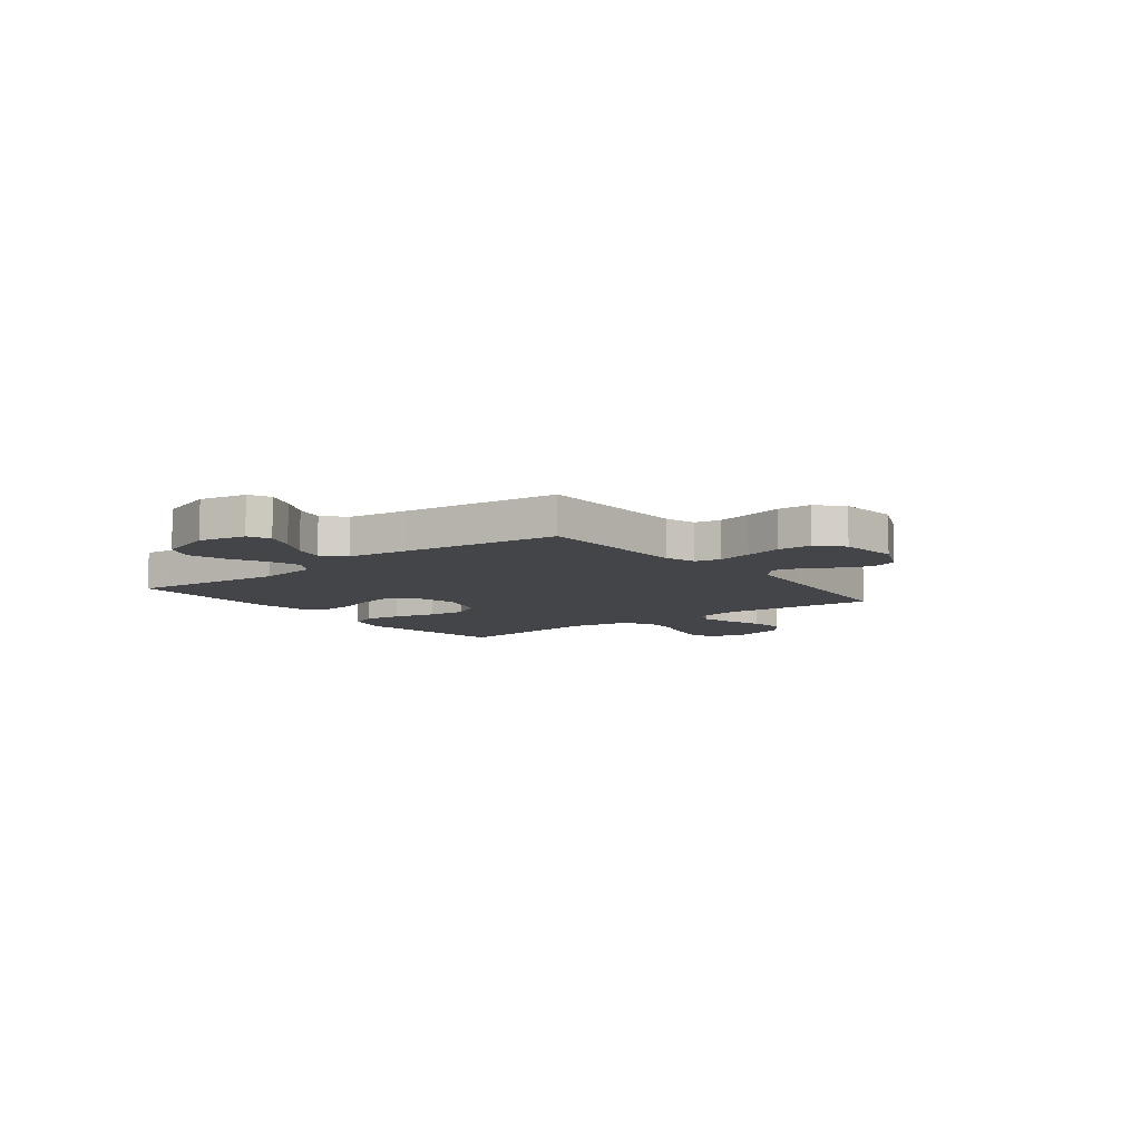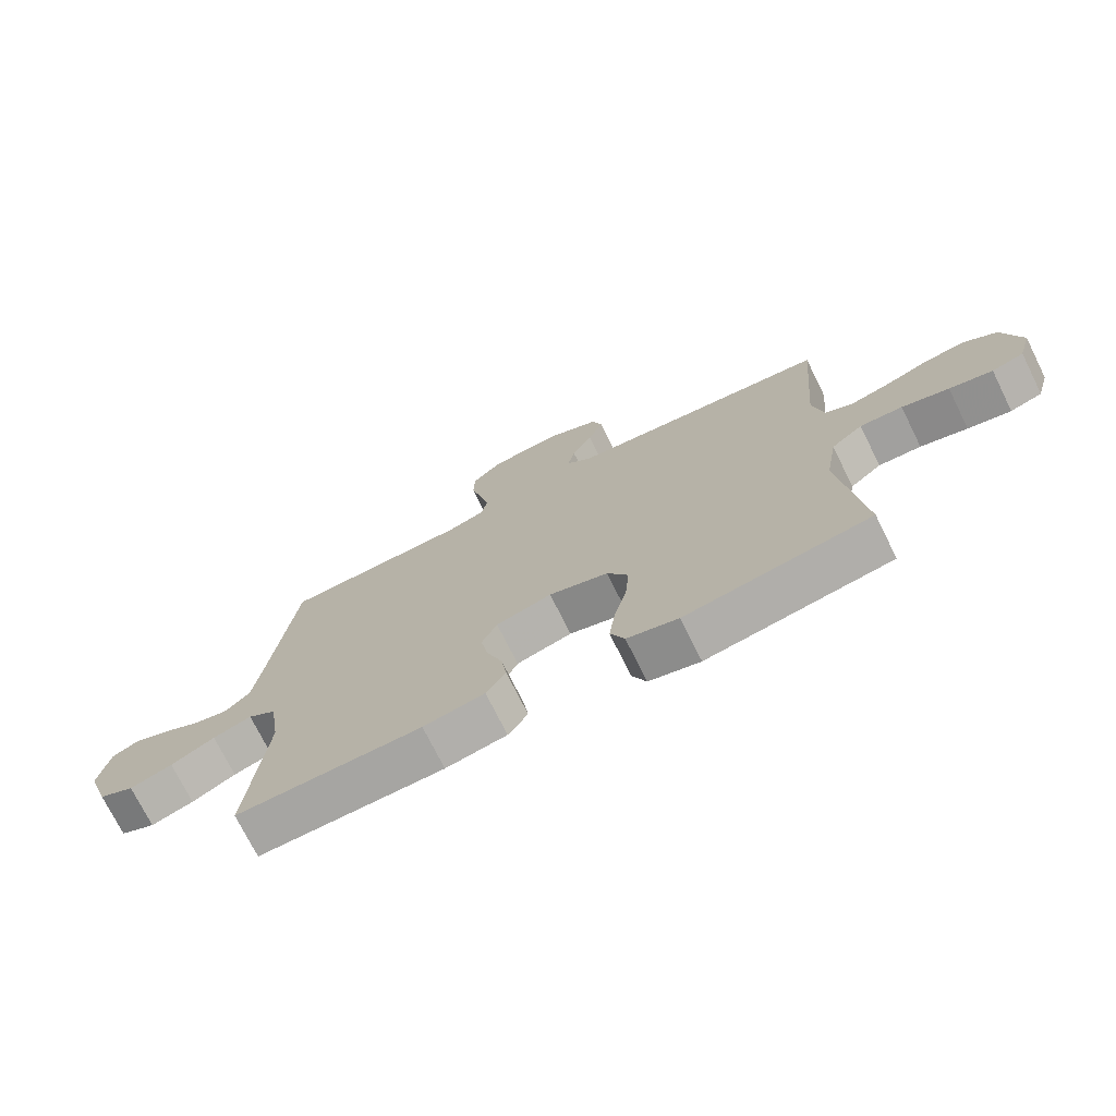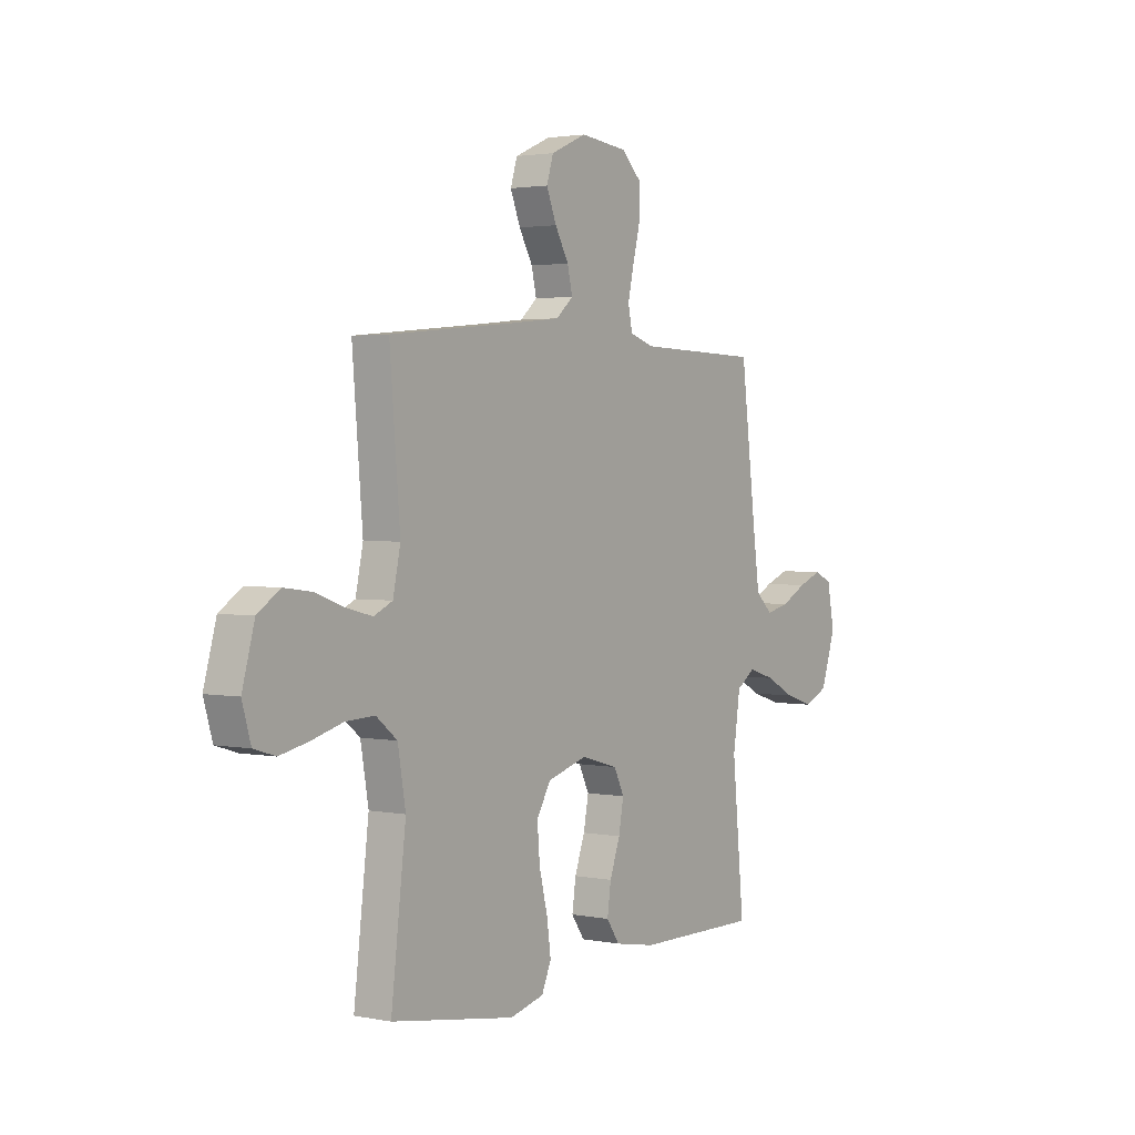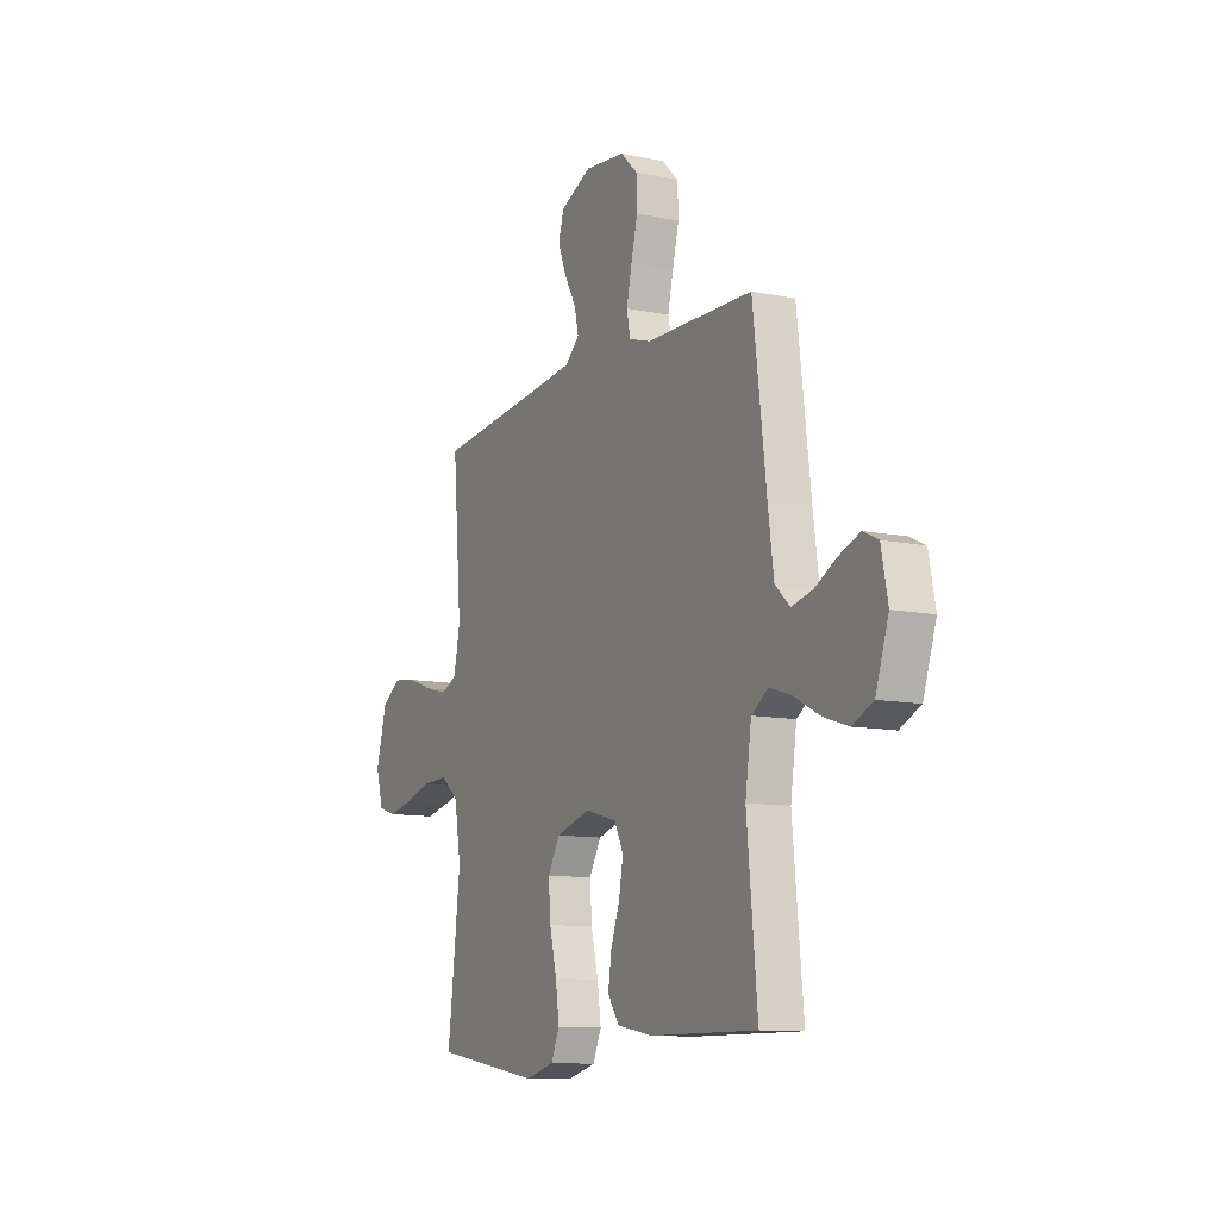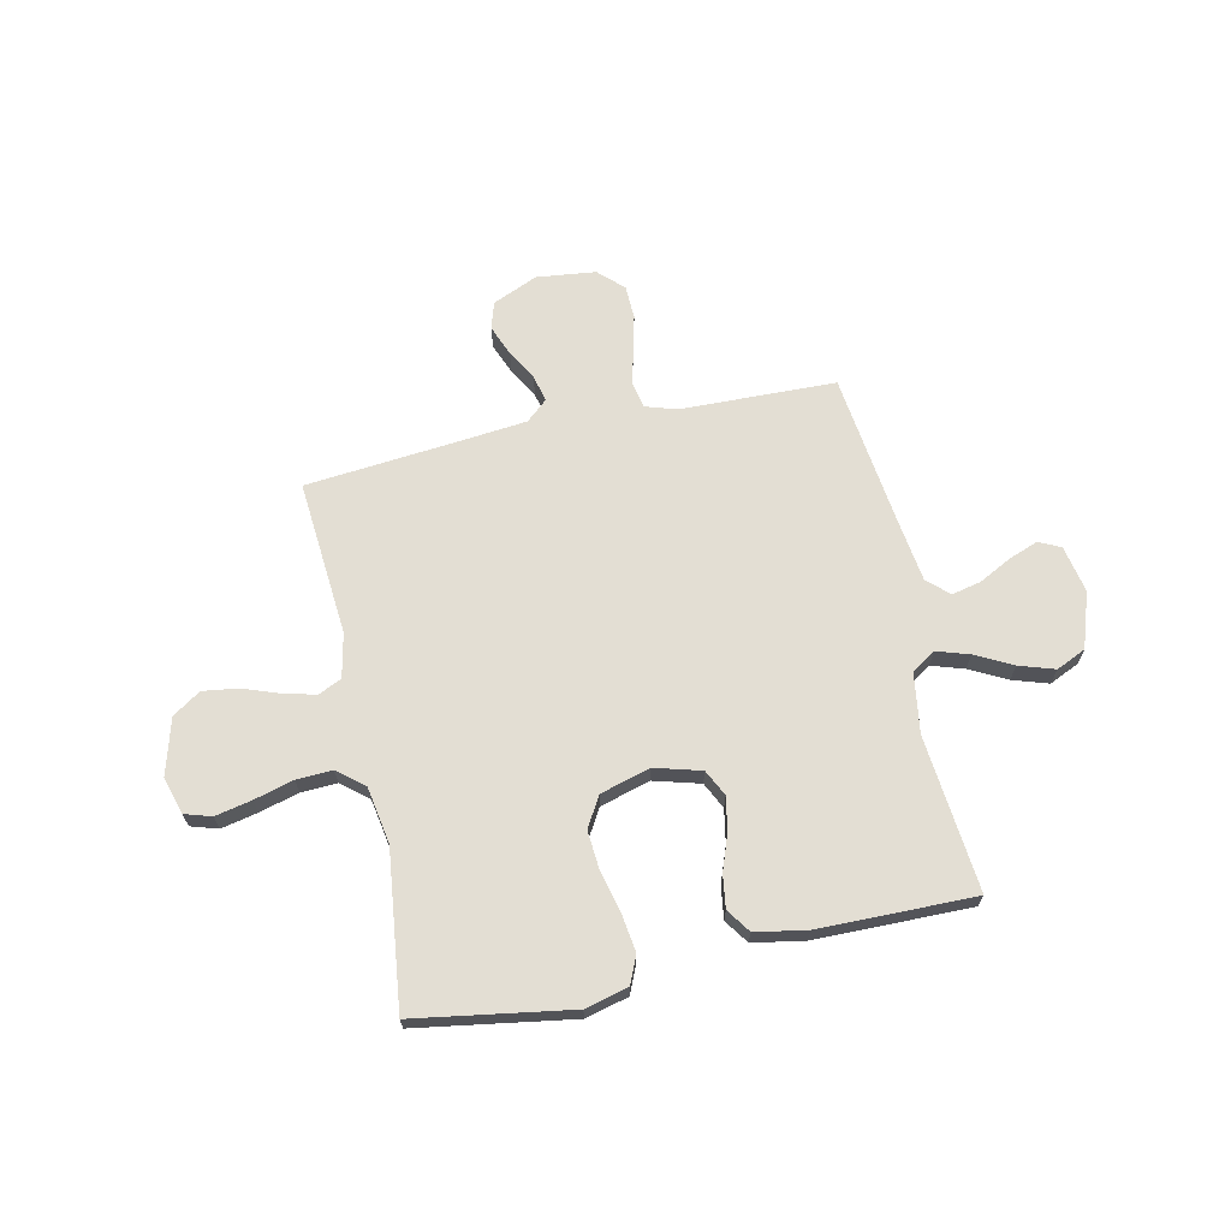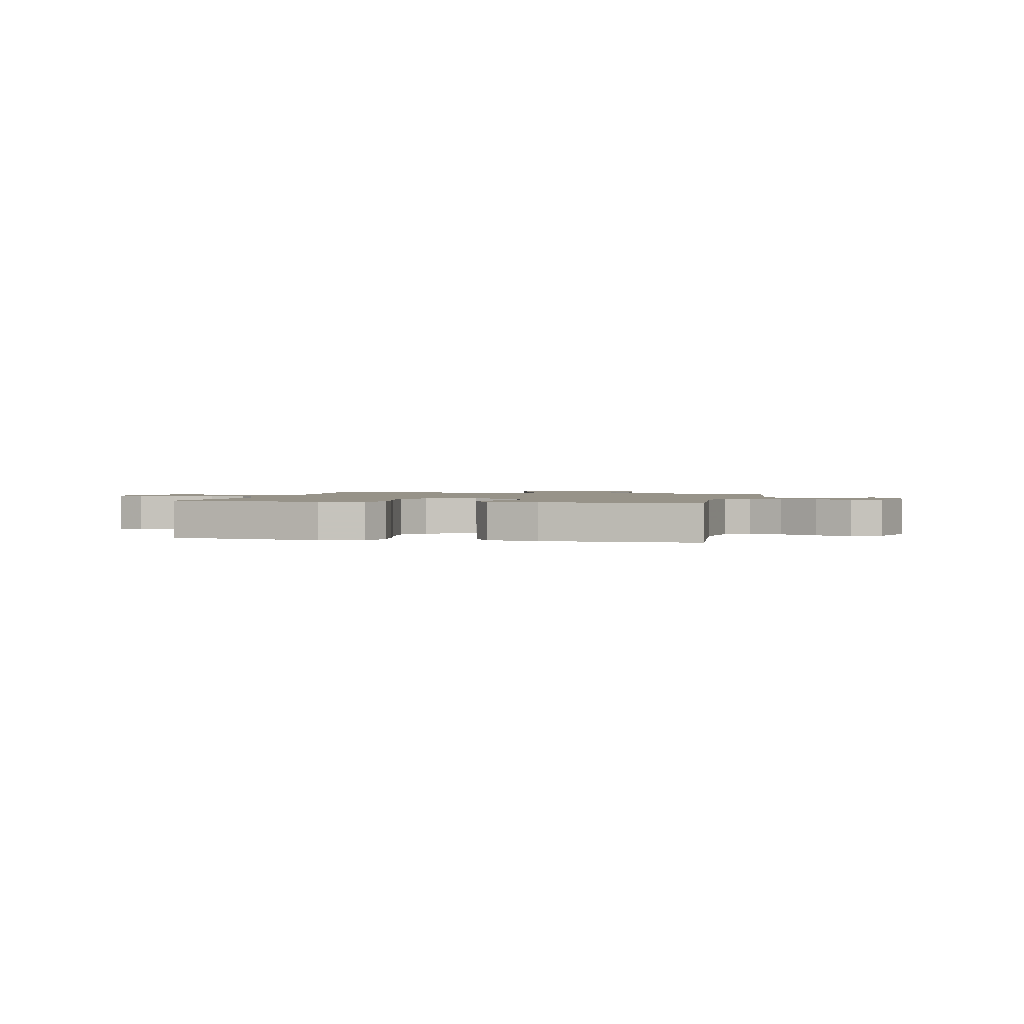
<metadata>
{"format":"obj","ext":"obj","renderer":"f3d","projection":"perspective","resolution":1024,"background":"white","views":[{"elev":-8.6,"azim":-52.4,"up":"+Y"},{"elev":-73.3,"azim":26.4,"up":"+Z"},{"elev":2.4,"azim":124.6,"up":"+Z"},{"elev":-10.9,"azim":-117.0,"up":"+Z"},{"elev":67.3,"azim":167.8,"up":"+Y"},{"elev":1.5,"azim":-167.1,"up":"+Y"}]}
</metadata>
<code>
v 0.5 0.07 -0.5
v 0.2 0.07 -0.548
v 0.117 0.07 -0.527
v 0.094 0.07 -0.474
v 0.104 0.07 -0.402
v 0.124 0.07 -0.321
v 0.13 0.07 -0.246
v 0.096 0.07 -0.188
v 0 0.07 -0.16
v -0.09 0.07 -0.185
v -0.115 0.07 -0.236
v -0.103 0.07 -0.301
v -0.078 0.07 -0.37
v -0.069 0.07 -0.433
v -0.101 0.07 -0.479
v -0.2 0.07 -0.497
v -0.5 0.07 -0.5
v -0.471 0.07 -0.2
v -0.488 0.07 -0.085
v -0.534 0.07 -0.054
v -0.597 0.07 -0.074
v -0.668 0.07 -0.111
v -0.737 0.07 -0.133
v -0.794 0.07 -0.107
v -0.83 0.07 0
v -0.812 0.07 0.091
v -0.77 0.07 0.111
v -0.712 0.07 0.089
v -0.651 0.07 0.057
v -0.594 0.07 0.044
v -0.553 0.07 0.082
v -0.537 0.07 0.2
v -0.5 0.07 0.5
v -0.2 0.07 0.508
v -0.14 0.07 0.527
v -0.13 0.07 0.577
v -0.145 0.07 0.643
v -0.163 0.07 0.715
v -0.161 0.07 0.78
v -0.114 0.07 0.825
v 0 0.07 0.838
v 0.087 0.07 0.8
v 0.103 0.07 0.748
v 0.079 0.07 0.688
v 0.046 0.07 0.63
v 0.034 0.07 0.578
v 0.075 0.07 0.542
v 0.2 0.07 0.529
v 0.5 0.07 0.5
v 0.475 0.07 0.2
v 0.493 0.07 0.115
v 0.538 0.07 0.094
v 0.601 0.07 0.11
v 0.671 0.07 0.135
v 0.738 0.07 0.144
v 0.792 0.07 0.108
v 0.822 0.07 0
v 0.801 0.07 -0.072
v 0.749 0.07 -0.088
v 0.679 0.07 -0.073
v 0.603 0.07 -0.052
v 0.534 0.07 -0.049
v 0.483 0.07 -0.09
v 0.464 0.07 -0.2
v 0.5 0 -0.5
v 0.2 0 -0.548
v 0.117 0 -0.527
v 0.094 0 -0.474
v 0.104 0 -0.402
v 0.124 0 -0.321
v 0.13 0 -0.246
v 0.096 0 -0.188
v 0 0 -0.16
v -0.09 0 -0.185
v -0.115 0 -0.236
v -0.103 0 -0.301
v -0.078 0 -0.37
v -0.069 0 -0.433
v -0.101 0 -0.479
v -0.2 0 -0.497
v -0.5 0 -0.5
v -0.471 0 -0.2
v -0.488 0 -0.085
v -0.534 0 -0.054
v -0.597 0 -0.074
v -0.668 0 -0.111
v -0.737 0 -0.133
v -0.794 0 -0.107
v -0.83 0 0
v -0.812 0 0.091
v -0.77 0 0.111
v -0.712 0 0.089
v -0.651 0 0.057
v -0.594 0 0.044
v -0.553 0 0.082
v -0.537 0 0.2
v -0.5 0 0.5
v -0.2 0 0.508
v -0.14 0 0.527
v -0.13 0 0.577
v -0.145 0 0.643
v -0.163 0 0.715
v -0.161 0 0.78
v -0.114 0 0.825
v 0 0 0.838
v 0.087 0 0.8
v 0.103 0 0.748
v 0.079 0 0.688
v 0.046 0 0.63
v 0.034 0 0.578
v 0.075 0 0.542
v 0.2 0 0.529
v 0.5 0 0.5
v 0.475 0 0.2
v 0.493 0 0.115
v 0.538 0 0.094
v 0.601 0 0.11
v 0.671 0 0.135
v 0.738 0 0.144
v 0.792 0 0.108
v 0.822 0 0
v 0.801 0 -0.072
v 0.749 0 -0.088
v 0.679 0 -0.073
v 0.603 0 -0.052
v 0.534 0 -0.049
v 0.483 0 -0.09
v 0.464 0 -0.2
f 59 60 61
f 58 59 61
f 57 58 61
f 56 57 61
f 55 56 61
f 54 55 61
f 53 54 61
f 52 53 61 62
f 51 52 62 63
f 48 49 50
f 51 63 64
f 50 51 64
f 48 50 64
f 47 48 64
f 43 44 45
f 42 43 45
f 41 42 45
f 40 41 45
f 39 40 45
f 38 39 45
f 37 38 45
f 36 37 45 46
f 47 64 1
f 46 47 1
f 36 46 1
f 35 36 1
f 27 28 29
f 26 27 29
f 25 26 29
f 24 25 29
f 23 24 29
f 22 23 29
f 21 22 29
f 20 21 29 30
f 19 20 30 31
f 16 17 18
f 15 16 18
f 14 15 18
f 13 14 18
f 12 13 18
f 11 12 18 19
f 19 31 32
f 11 19 32
f 10 11 32
f 4 5 6
f 3 4 6
f 2 3 6
f 1 2 6
f 1 6 7
f 1 7 8
f 35 1 8
f 34 35 8
f 32 33 34
f 10 32 34
f 9 10 34
f 8 9 34
f 125 124 123
f 125 123 122
f 125 122 121
f 125 121 120
f 125 120 119
f 125 119 118
f 125 118 117
f 126 125 117 116
f 127 126 116 115
f 114 113 112
f 128 127 115
f 128 115 114
f 128 114 112
f 128 112 111
f 109 108 107
f 109 107 106
f 109 106 105
f 109 105 104
f 109 104 103
f 109 103 102
f 109 102 101
f 110 109 101 100
f 65 128 111
f 65 111 110
f 65 110 100
f 65 100 99
f 93 92 91
f 93 91 90
f 93 90 89
f 93 89 88
f 93 88 87
f 93 87 86
f 93 86 85
f 94 93 85 84
f 95 94 84 83
f 82 81 80
f 82 80 79
f 82 79 78
f 82 78 77
f 82 77 76
f 83 82 76 75
f 96 95 83
f 96 83 75
f 96 75 74
f 70 69 68
f 70 68 67
f 70 67 66
f 70 66 65
f 71 70 65
f 72 71 65
f 72 65 99
f 72 99 98
f 98 97 96
f 98 96 74
f 98 74 73
f 98 73 72
f 1 65 66 2
f 2 66 67 3
f 3 67 68 4
f 4 68 69 5
f 5 69 70 6
f 6 70 71 7
f 7 71 72 8
f 8 72 73 9
f 9 73 74 10
f 10 74 75 11
f 11 75 76 12
f 12 76 77 13
f 13 77 78 14
f 14 78 79 15
f 15 79 80 16
f 16 80 81 17
f 17 81 82 18
f 18 82 83 19
f 19 83 84 20
f 20 84 85 21
f 21 85 86 22
f 22 86 87 23
f 23 87 88 24
f 24 88 89 25
f 25 89 90 26
f 26 90 91 27
f 27 91 92 28
f 28 92 93 29
f 29 93 94 30
f 30 94 95 31
f 31 95 96 32
f 32 96 97 33
f 33 97 98 34
f 34 98 99 35
f 35 99 100 36
f 36 100 101 37
f 37 101 102 38
f 38 102 103 39
f 39 103 104 40
f 40 104 105 41
f 41 105 106 42
f 42 106 107 43
f 43 107 108 44
f 44 108 109 45
f 45 109 110 46
f 46 110 111 47
f 47 111 112 48
f 48 112 113 49
f 49 113 114 50
f 50 114 115 51
f 51 115 116 52
f 52 116 117 53
f 53 117 118 54
f 54 118 119 55
f 55 119 120 56
f 56 120 121 57
f 57 121 122 58
f 58 122 123 59
f 59 123 124 60
f 60 124 125 61
f 61 125 126 62
f 62 126 127 63
f 63 127 128 64
f 64 128 65 1

</code>
